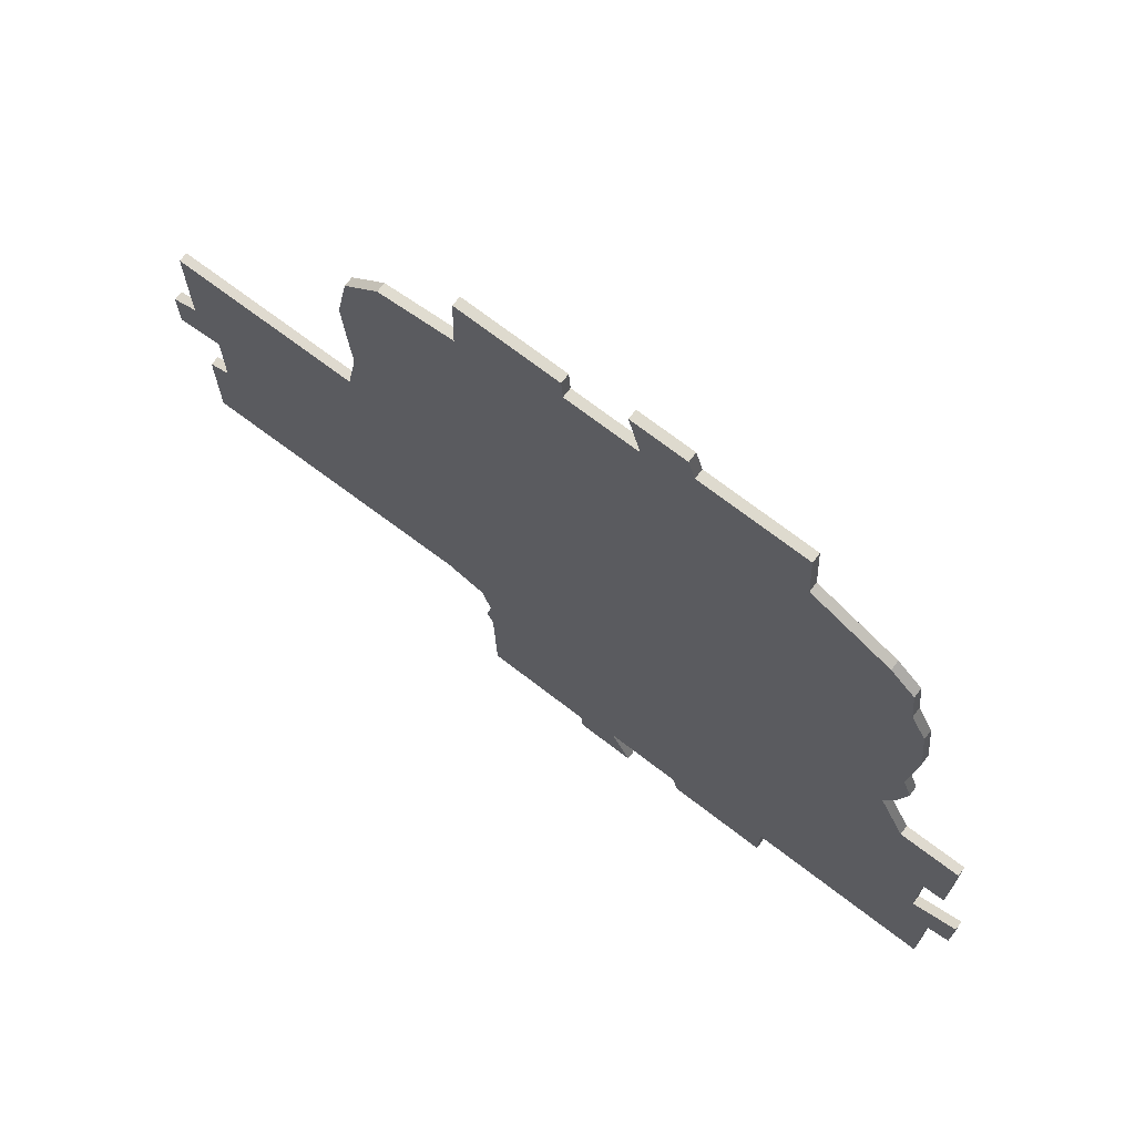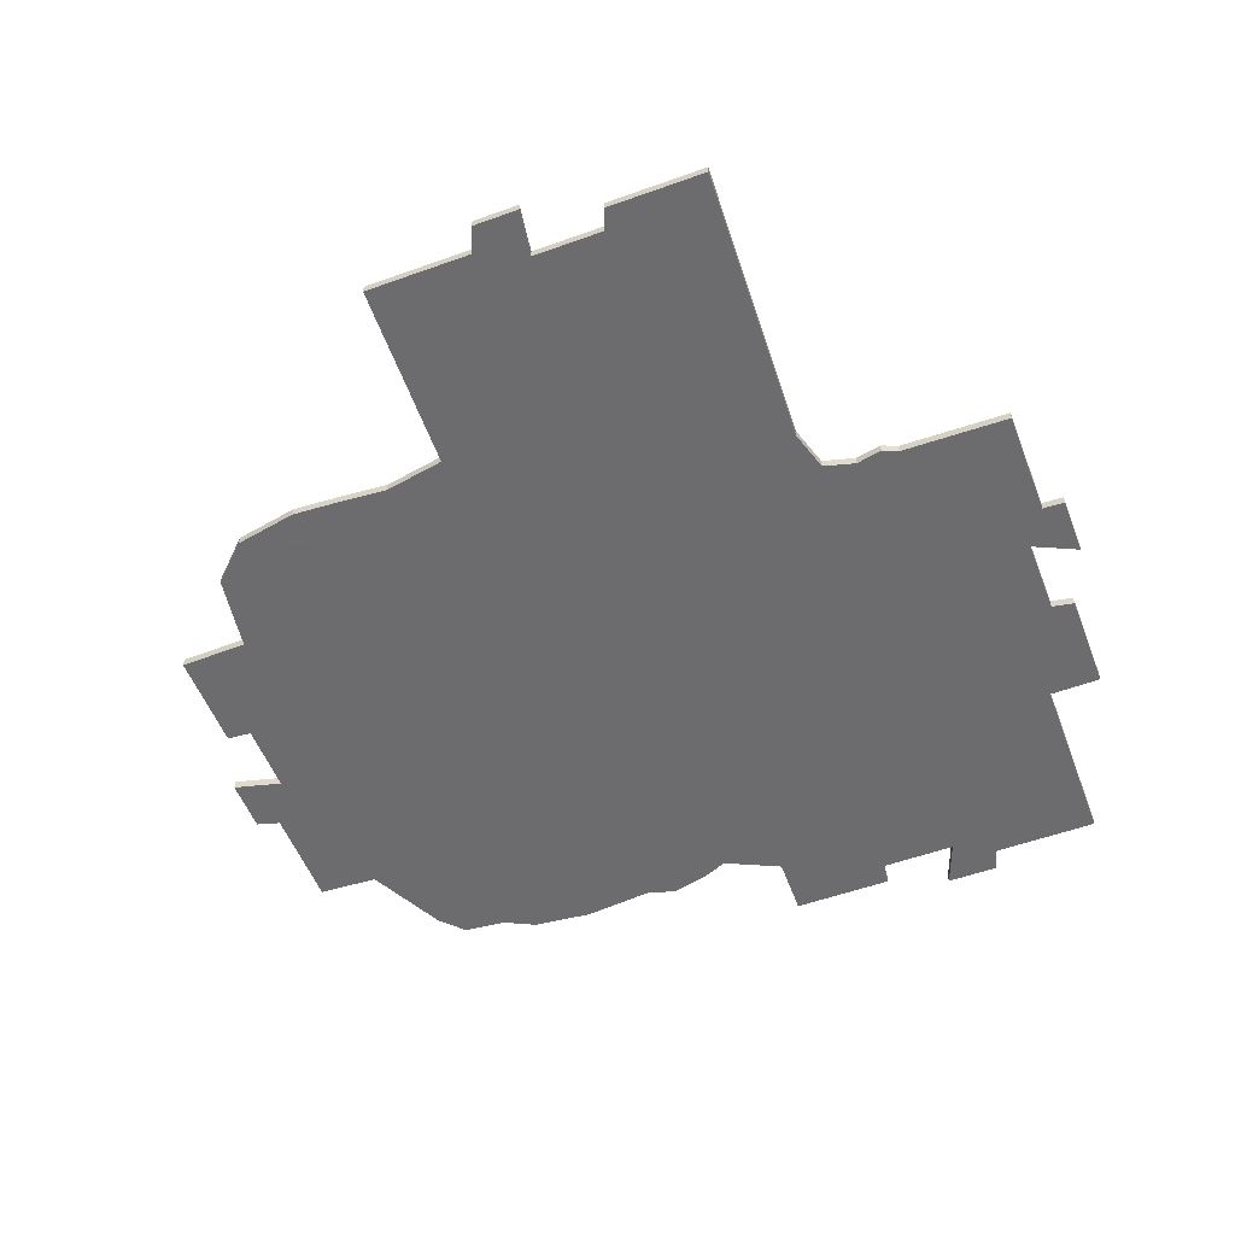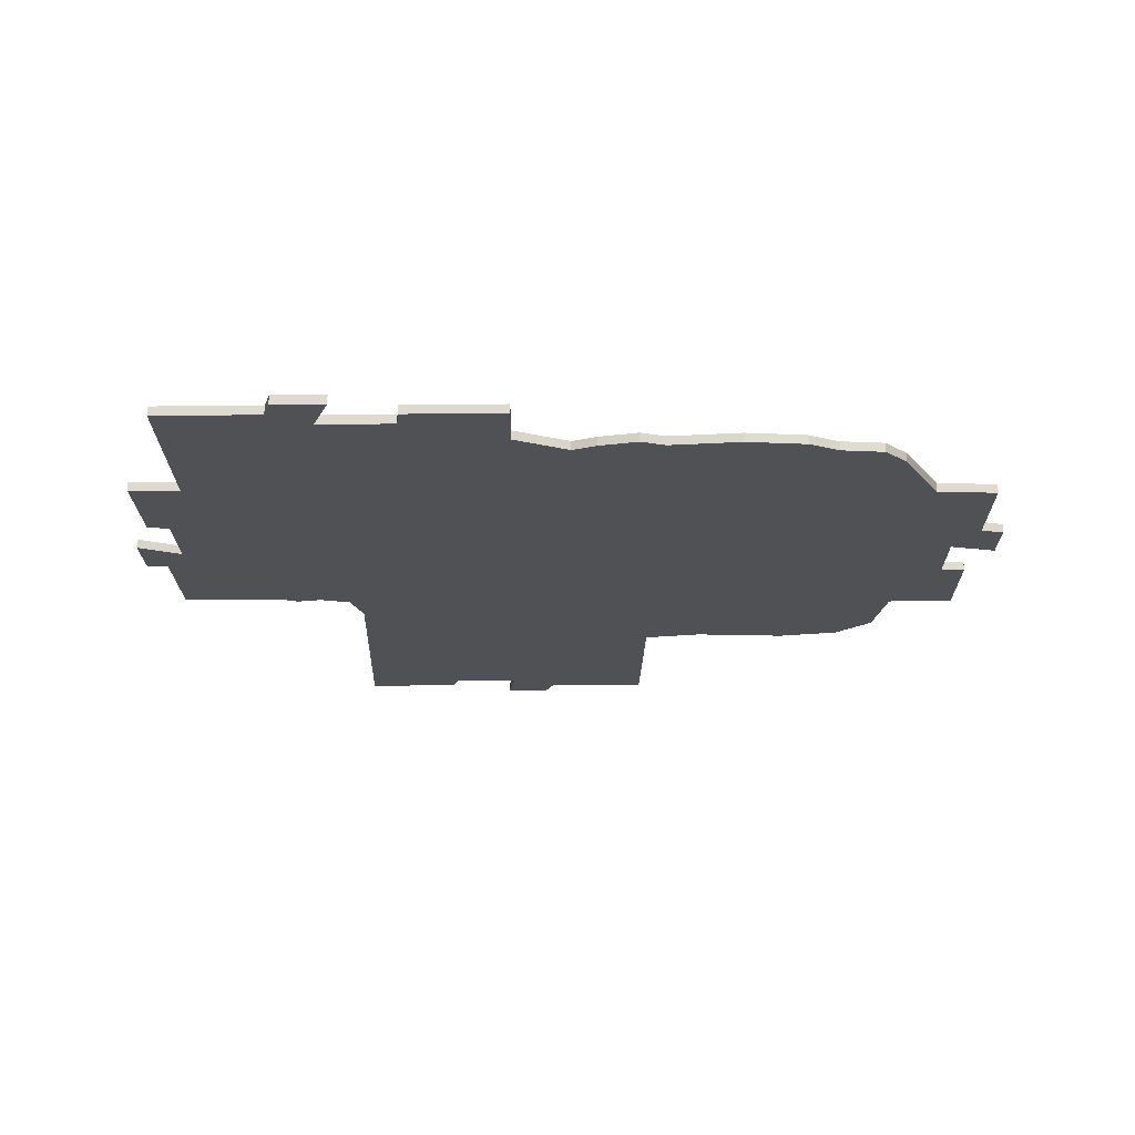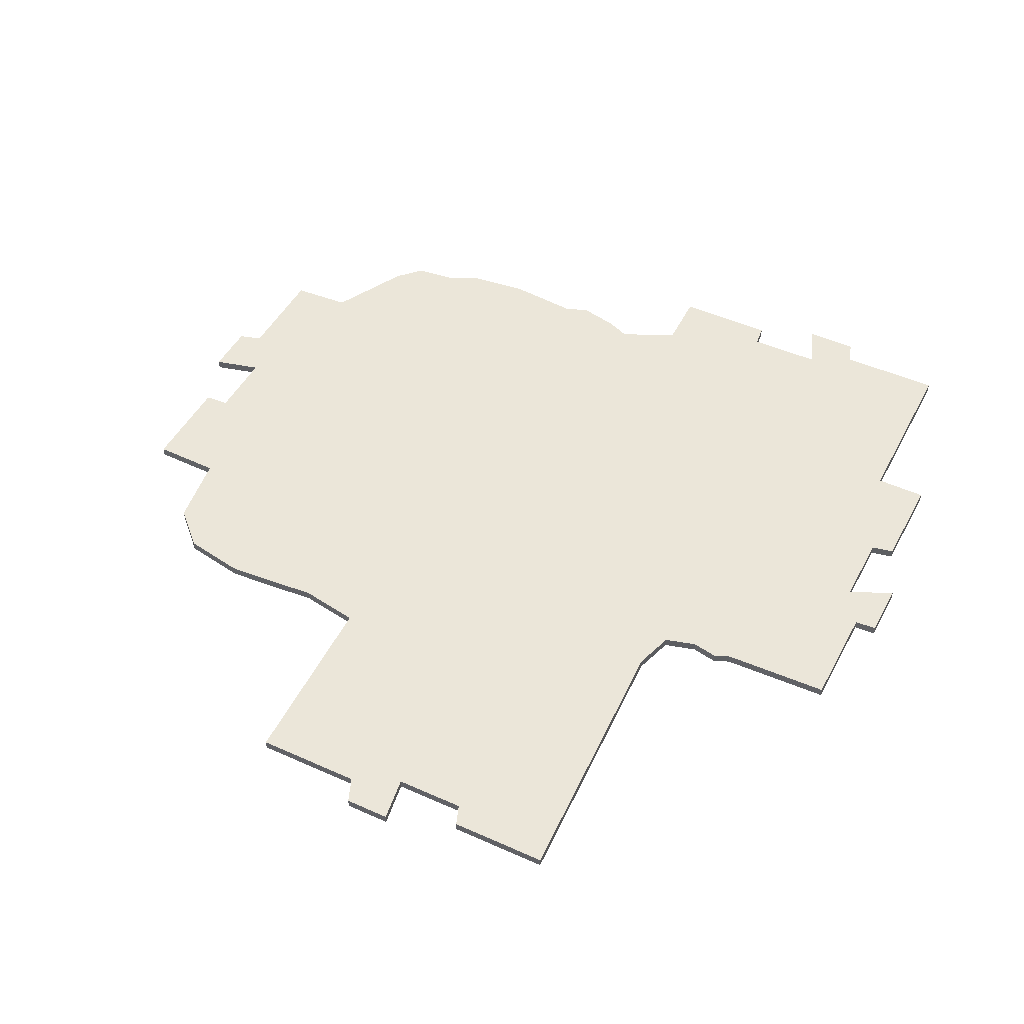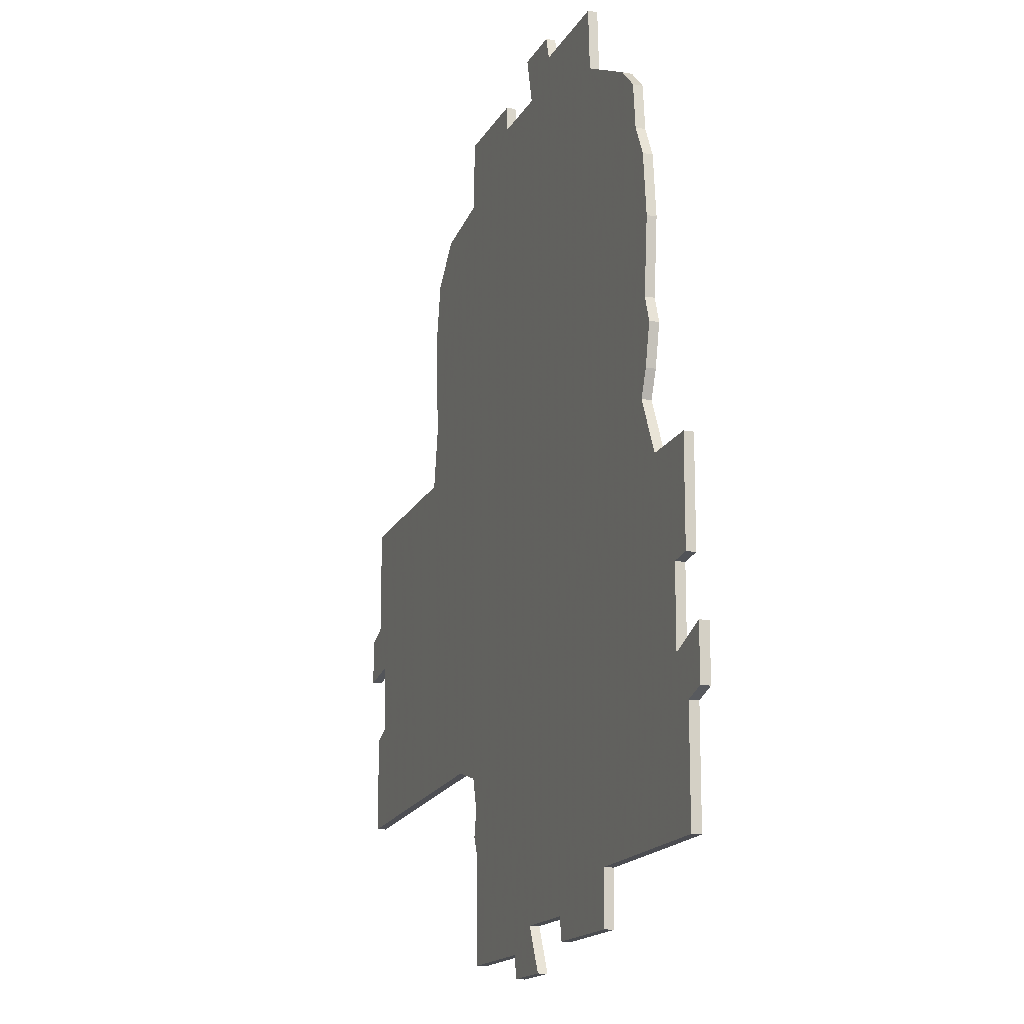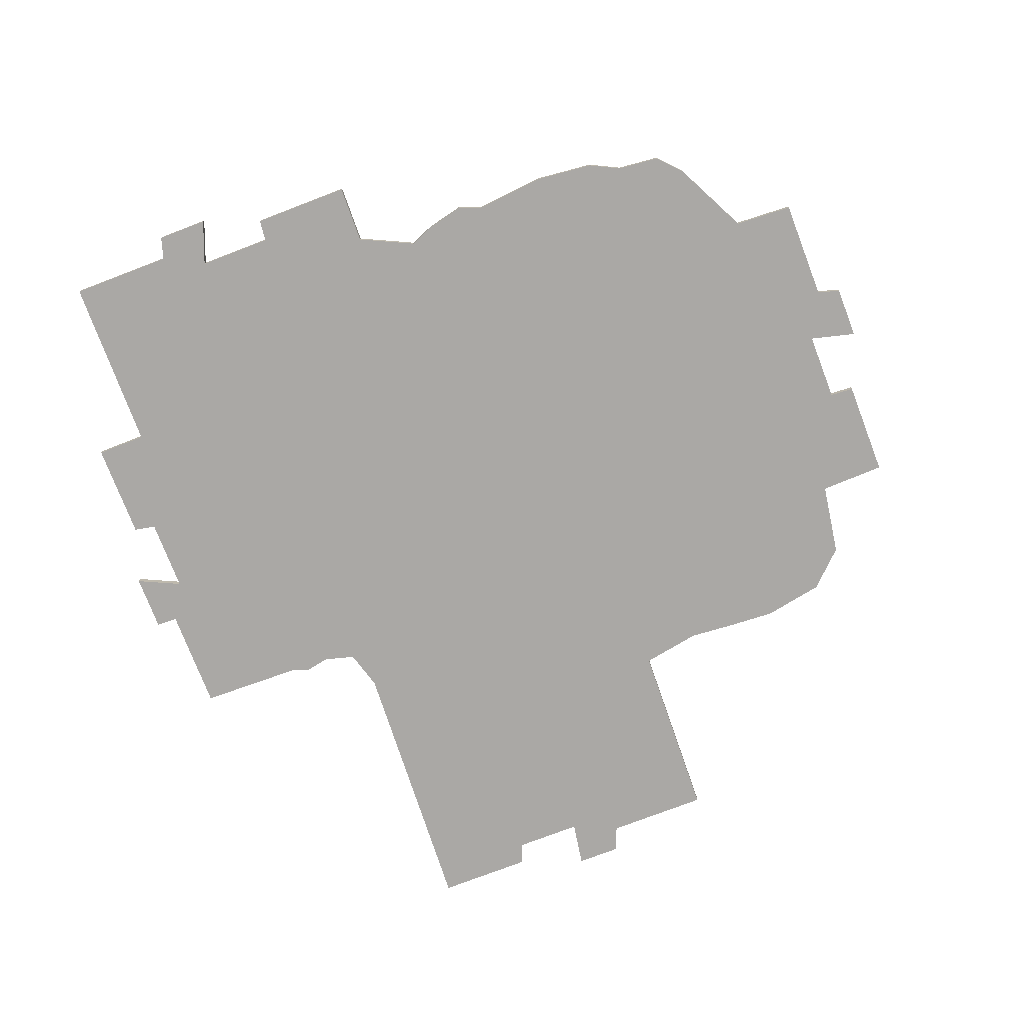
<metadata>
{"format":"obj","ext":"obj","renderer":"f3d","projection":"perspective","resolution":1024,"background":"white","views":[{"elev":71.3,"azim":-142.4,"up":"+Z"},{"elev":-53.8,"azim":111.0,"up":"+Y"},{"elev":-19.6,"azim":-89.1,"up":"+Y"},{"elev":47.5,"azim":116.9,"up":"+Y"},{"elev":-15.7,"azim":-109.6,"up":"+Z"},{"elev":-75.2,"azim":-69.0,"up":"+Y"}]}
</metadata>
<code>
o Cube.005
v 1.477 0.005606 -4.33
v 1.477 0.101 -4.33
v 1.503 0.101 -3.198
v -3.067 0.005606 0.4606
v -3.067 0.101 0.4606
v -2.959 0.101 0.2023
v 2.885 0.005606 1.668
v 2.885 0.101 1.668
v 2.923 0.101 2.116
v -1.947 0.005606 -4.33
v -1.947 0.101 -4.33
v -0.8967 0.101 -4.33
v -2.613 0.005606 3.501
v -2.613 0.101 3.501
v -2.864 0.101 3.268
v -4.105 0.005606 -2.589
v -4.105 0.101 -2.589
v -3.865 0.101 -2.664
v 4.772 0.005606 -1.367
v 4.772 0.101 -1.367
v 4.772 0.101 -0.6422
v 0.5837 0.005606 4.283
v 0.5837 0.101 4.283
v -0.1607 0.101 4.283
v -2.959 0.005606 0.2023
v -3.235 0.101 -0.3749
v 1.503 0.005606 -3.198
v 1.572 0.101 -3.038
v 2.923 0.005606 2.116
v 2.956 0.101 2.665
v -0.8967 0.005606 -4.33
v -0.8522 0.101 -4.097
v -2.864 0.005606 3.268
v -2.912 0.101 2.816
v -3.865 0.005606 -3.767
v -3.865 0.101 -3.767
v 4.772 0.005606 -0.6422
v 5.258 0.101 -0.7225
v -0.1607 0.005606 4.283
v -0.03316 0.101 4.777
v 1.572 0.005606 -3.038
v 1.519 0.101 -2.766
v -3.235 0.005606 -0.3749
v -3.865 0.101 -0.3575
v 2.956 0.005606 2.665
v 2.835 0.101 3.317
v -0.8522 0.005606 -4.097
v -0.05491 0.101 -4.097
v -2.912 0.005606 2.816
v -3.073 0.101 2.499
v 5.258 0.005606 -0.7225
v 5.258 0.101 -0.2518
v -0.03316 0.005606 4.777
v -0.5958 0.101 4.777
v 1.519 0.005606 -2.766
v 1.611 0.101 -2.438
v -3.865 0.005606 -0.3575
v -3.865 0.101 -1.408
v 2.835 0.005606 3.317
v 2.463 0.101 3.704
v -0.05491 0.005606 -4.097
v -0.2717 0.101 -4.559
v -3.073 0.005606 2.499
v -3.14 0.101 1.873
v 5.258 0.005606 -0.2518
v 4.992 0.101 -0.1403
v -0.5958 0.005606 4.777
v -0.6662 0.101 4.538
v 1.611 0.005606 -2.438
v 2.032 0.101 -2.315
v -3.865 0.005606 -1.408
v -3.633 0.101 -1.436
v 2.463 0.005606 3.704
v 1.672 0.101 3.829
v -0.2717 0.005606 -4.559
v 0.3379 0.101 -4.559
v -3.14 0.005606 1.873
v -3.068 0.101 1.125
v 4.992 0.005606 -0.1403
v 4.992 0.101 0.9665
v -0.6662 0.005606 4.538
v -1.757 0.101 4.538
v 2.032 0.005606 -2.315
v 4.992 0.101 -2.47
v -3.633 0.005606 -1.436
v -3.633 0.101 -2.226
v 1.672 0.005606 3.829
v 1.654 0.101 4.538
v 0.3379 0.005606 -4.559
v 0.3496 0.101 -4.33
v -3.068 0.005606 1.125
v -3.16 0.101 0.8642
v 4.992 0.005606 0.9665
v 2.998 0.101 1.032
v -1.757 0.005606 4.538
v -1.791 0.101 3.911
v -1.952 0.101 -3.79
v -3.633 0.005606 -2.226
v -4.105 0.101 -2.044
v 4.992 0.005606 -2.47
v 4.992 0.101 -1.451
v 1.654 0.005606 4.538
v 0.6011 0.101 4.538
v 0.3496 0.005606 -4.33
v -3.16 0.005606 0.8642
v 2.998 0.005606 1.032
v -1.952 0.005606 -3.79
v -1.791 0.005606 3.911
v -4.105 0.005606 -2.044
v 4.992 0.005606 -1.451
v 0.6011 0.005606 4.538
v -3.865 0.005606 -2.664
f 1 2 3
f 4 5 6
f 7 8 9
f 10 11 12
f 13 14 15
f 16 17 18
f 19 20 21
f 22 23 24
f 25 6 26
f 27 3 28
f 29 9 30
f 31 12 32
f 33 15 34
f 35 18 36
f 37 21 38
f 39 24 40
f 41 28 42
f 43 26 44
f 45 30 46
f 47 32 48
f 49 34 50
f 51 38 52
f 53 40 54
f 55 42 56
f 57 44 58
f 59 46 60
f 61 48 62
f 63 50 64
f 65 52 66
f 67 54 68
f 69 56 70
f 71 58 72
f 73 60 74
f 75 62 76
f 77 64 78
f 79 66 80
f 81 68 82
f 83 70 84
f 85 72 86
f 87 74 88
f 89 76 90
f 91 78 92
f 93 80 94
f 95 82 96
f 35 36 97
f 98 86 99
f 100 84 101
f 102 88 103
f 104 90 2
f 105 92 5
f 106 94 8
f 107 97 11
f 108 96 14
f 109 99 17
f 110 101 20
f 111 103 23
f 26 6 56
f 25 69 106
f 27 1 3
f 25 4 6
f 29 7 9
f 31 10 12
f 33 13 15
f 112 16 18
f 37 19 21
f 39 22 24
f 43 25 26
f 41 27 28
f 45 29 30
f 47 31 32
f 49 33 34
f 112 18 35
f 51 37 38
f 53 39 40
f 55 41 42
f 57 43 44
f 59 45 46
f 61 47 48
f 63 49 50
f 65 51 52
f 67 53 54
f 69 55 56
f 71 57 58
f 73 59 60
f 75 61 62
f 77 63 64
f 79 65 66
f 81 67 68
f 83 69 70
f 85 71 72
f 87 73 74
f 89 75 76
f 91 77 78
f 93 79 80
f 95 81 82
f 100 83 84
f 98 85 86
f 102 87 88
f 104 89 90
f 105 91 92
f 106 93 94
f 108 95 96
f 107 35 97
f 109 98 99
f 110 100 101
f 111 102 103
f 1 104 2
f 4 105 5
f 7 106 8
f 10 107 11
f 13 108 14
f 16 109 17
f 19 110 20
f 22 111 23
f 97 36 18
f 99 86 17
f 72 58 44
f 92 78 5
f 50 34 64
f 34 15 14
f 96 82 68
f 40 24 54
f 23 103 88
f 74 60 46
f 9 74 30
f 94 80 66
f 38 21 52
f 20 101 84
f 42 28 3
f 3 2 90
f 90 76 62
f 32 12 11
f 64 34 96
f 72 44 26
f 21 66 52
f 78 6 5
f 34 14 96
f 42 48 32
f 23 88 74
f 31 47 10
f 86 18 17
f 20 84 70
f 90 48 3
f 90 62 48
f 32 11 97
f 56 42 32
f 26 97 72
f 78 64 96
f 6 94 56
f 24 23 74
f 74 9 8
f 86 97 18
f 21 20 70
f 97 86 72
f 97 56 32
f 68 24 96
f 74 46 30
f 24 74 8
f 94 21 70
f 48 42 3
f 26 56 97
f 6 78 8
f 24 68 54
f 94 70 56
f 96 24 78
f 6 8 94
f 112 35 107
f 21 94 66
f 78 24 8
f 89 104 75
f 104 1 27
f 27 41 55
f 110 19 100
f 37 51 65
f 79 93 106
f 45 87 29
f 73 87 59
f 111 22 102
f 39 53 67
f 81 95 108
f 33 49 13
f 49 63 77
f 91 105 4
f 71 85 57
f 98 109 16
f 87 45 59
f 47 107 10
f 55 61 27
f 83 19 37
f 37 65 79
f 83 37 106
f 39 67 81
f 7 87 39
f 91 108 77
f 91 4 25
f 108 49 77
f 98 16 112
f 47 69 107
f 22 87 102
f 19 83 100
f 37 79 106
f 104 61 75
f 87 22 39
f 47 55 69
f 7 91 25
f 85 107 43
f 112 107 98
f 47 61 55
f 85 43 57
f 91 7 39
f 87 7 29
f 106 7 25
f 98 107 85
f 61 104 27
f 69 83 106
f 91 39 108
f 107 69 43
f 49 108 13
f 69 25 43
f 39 81 108

</code>
